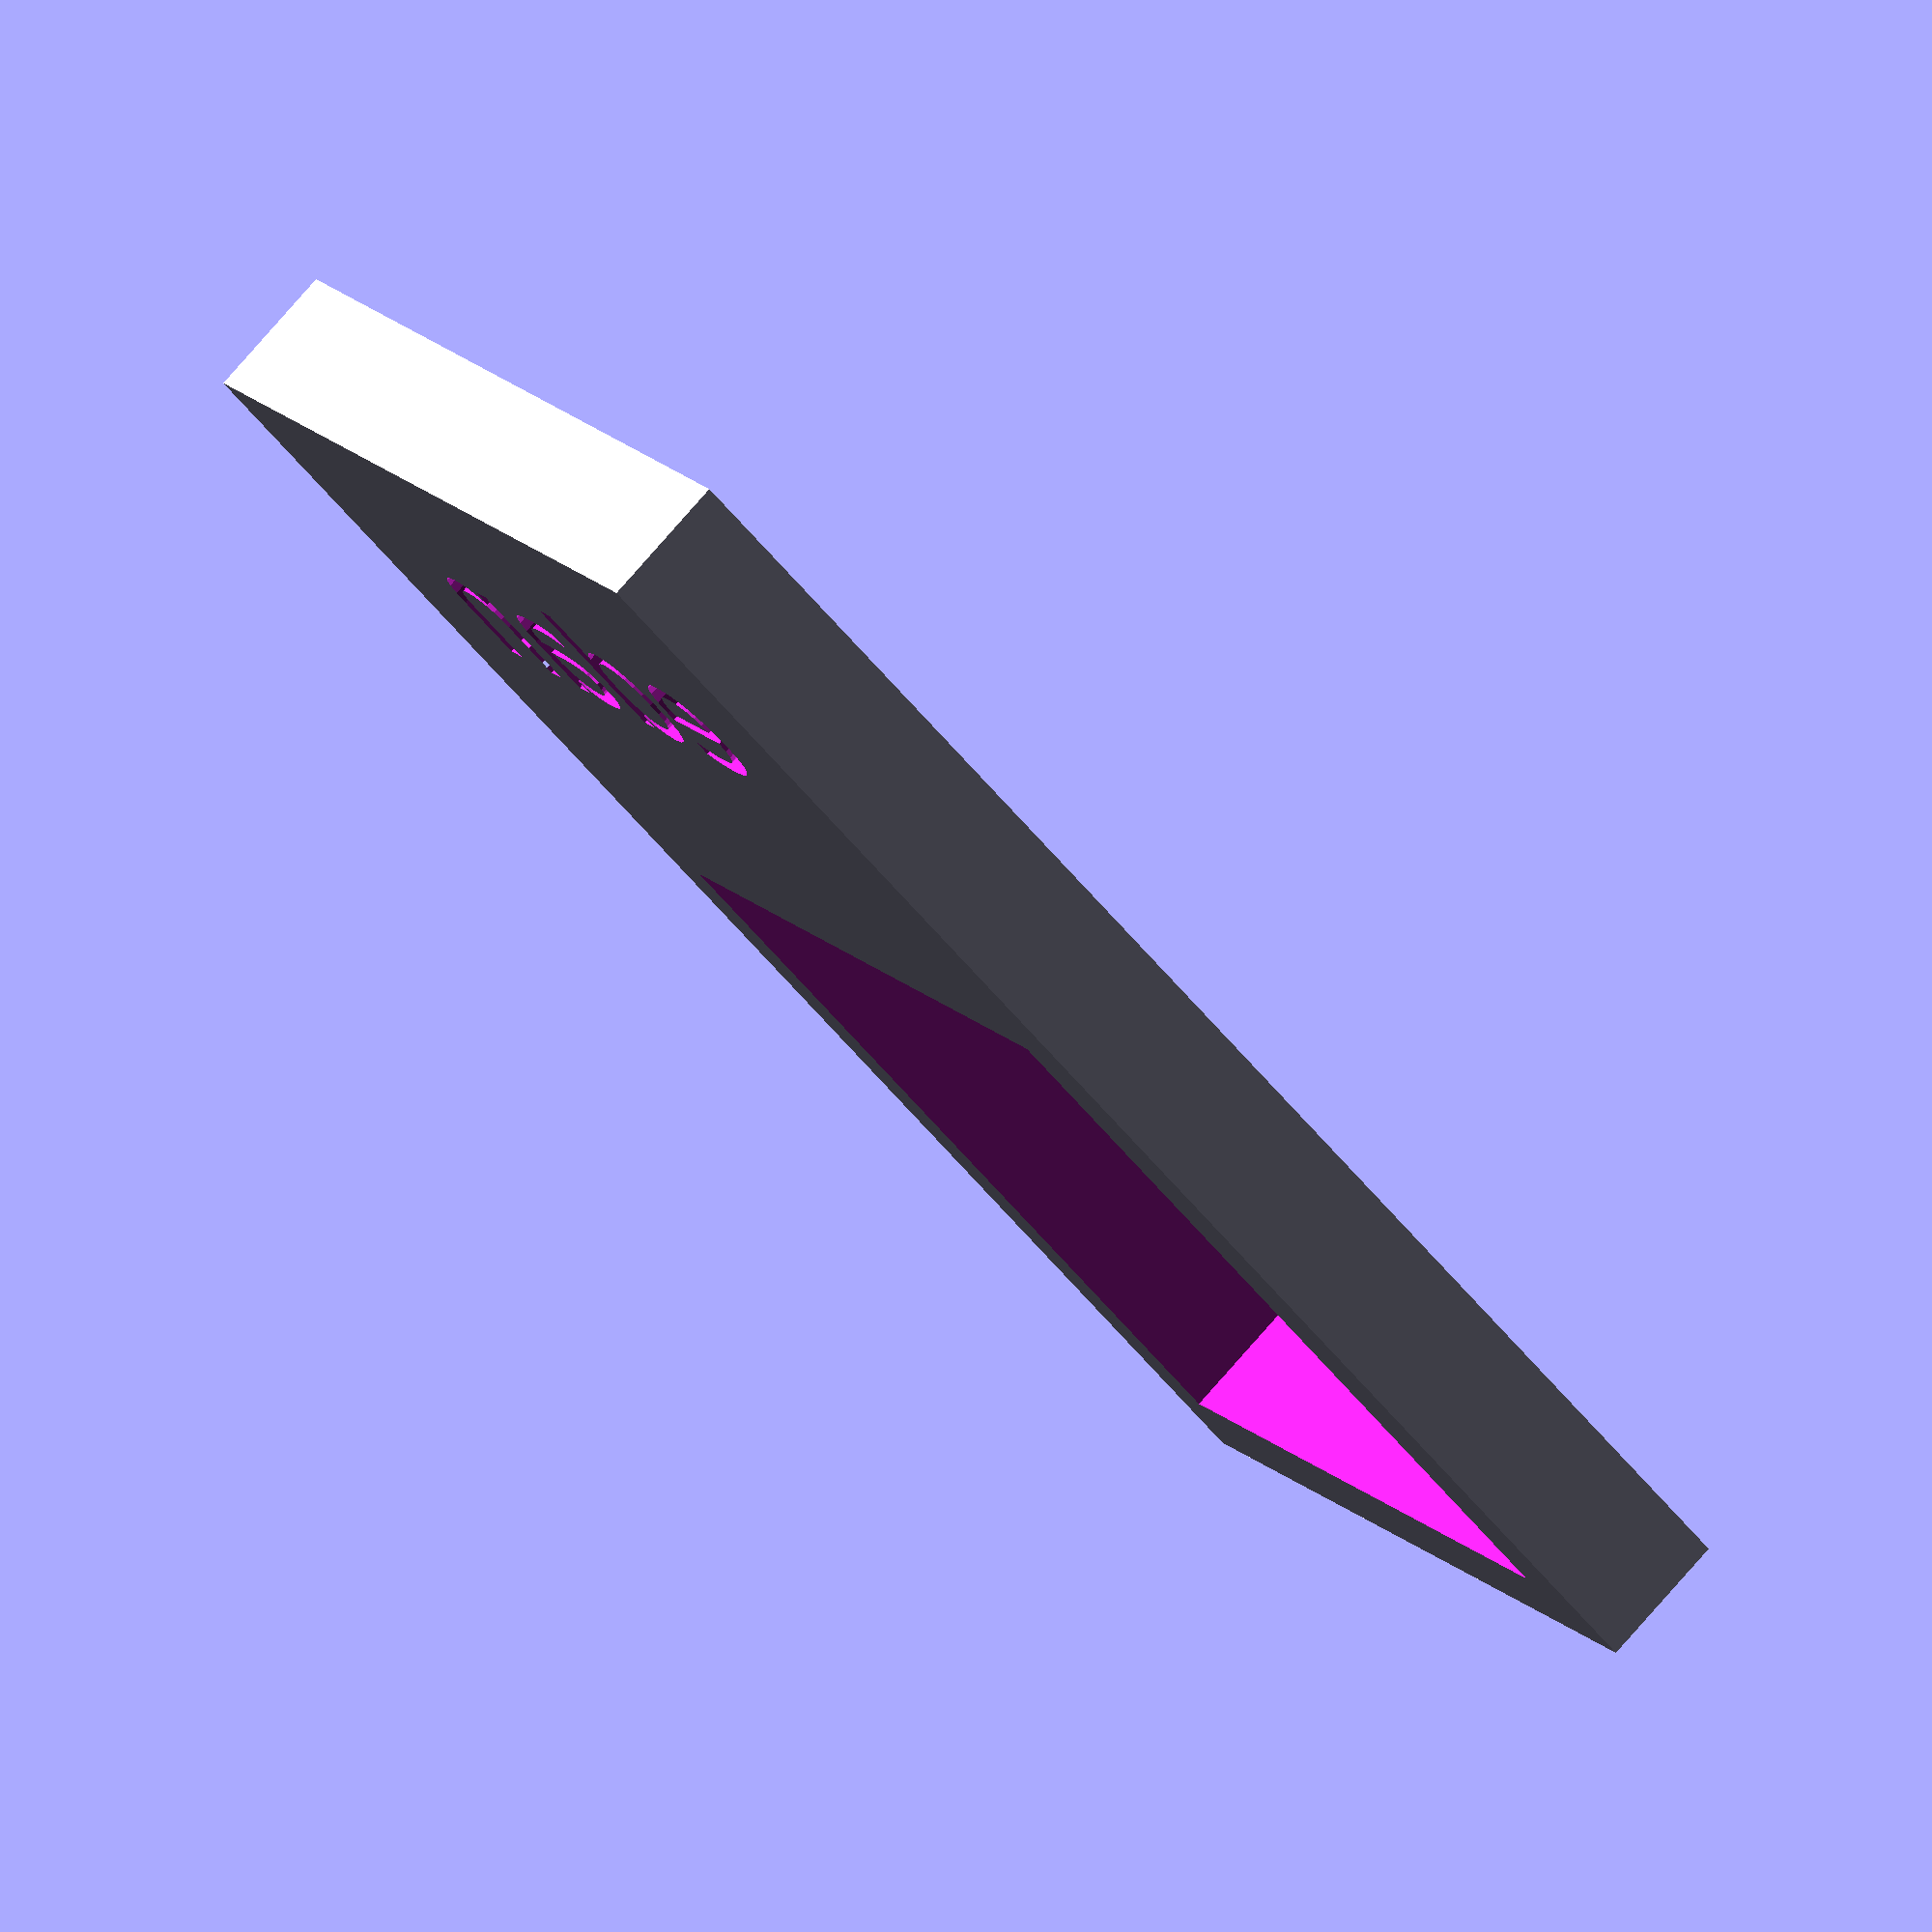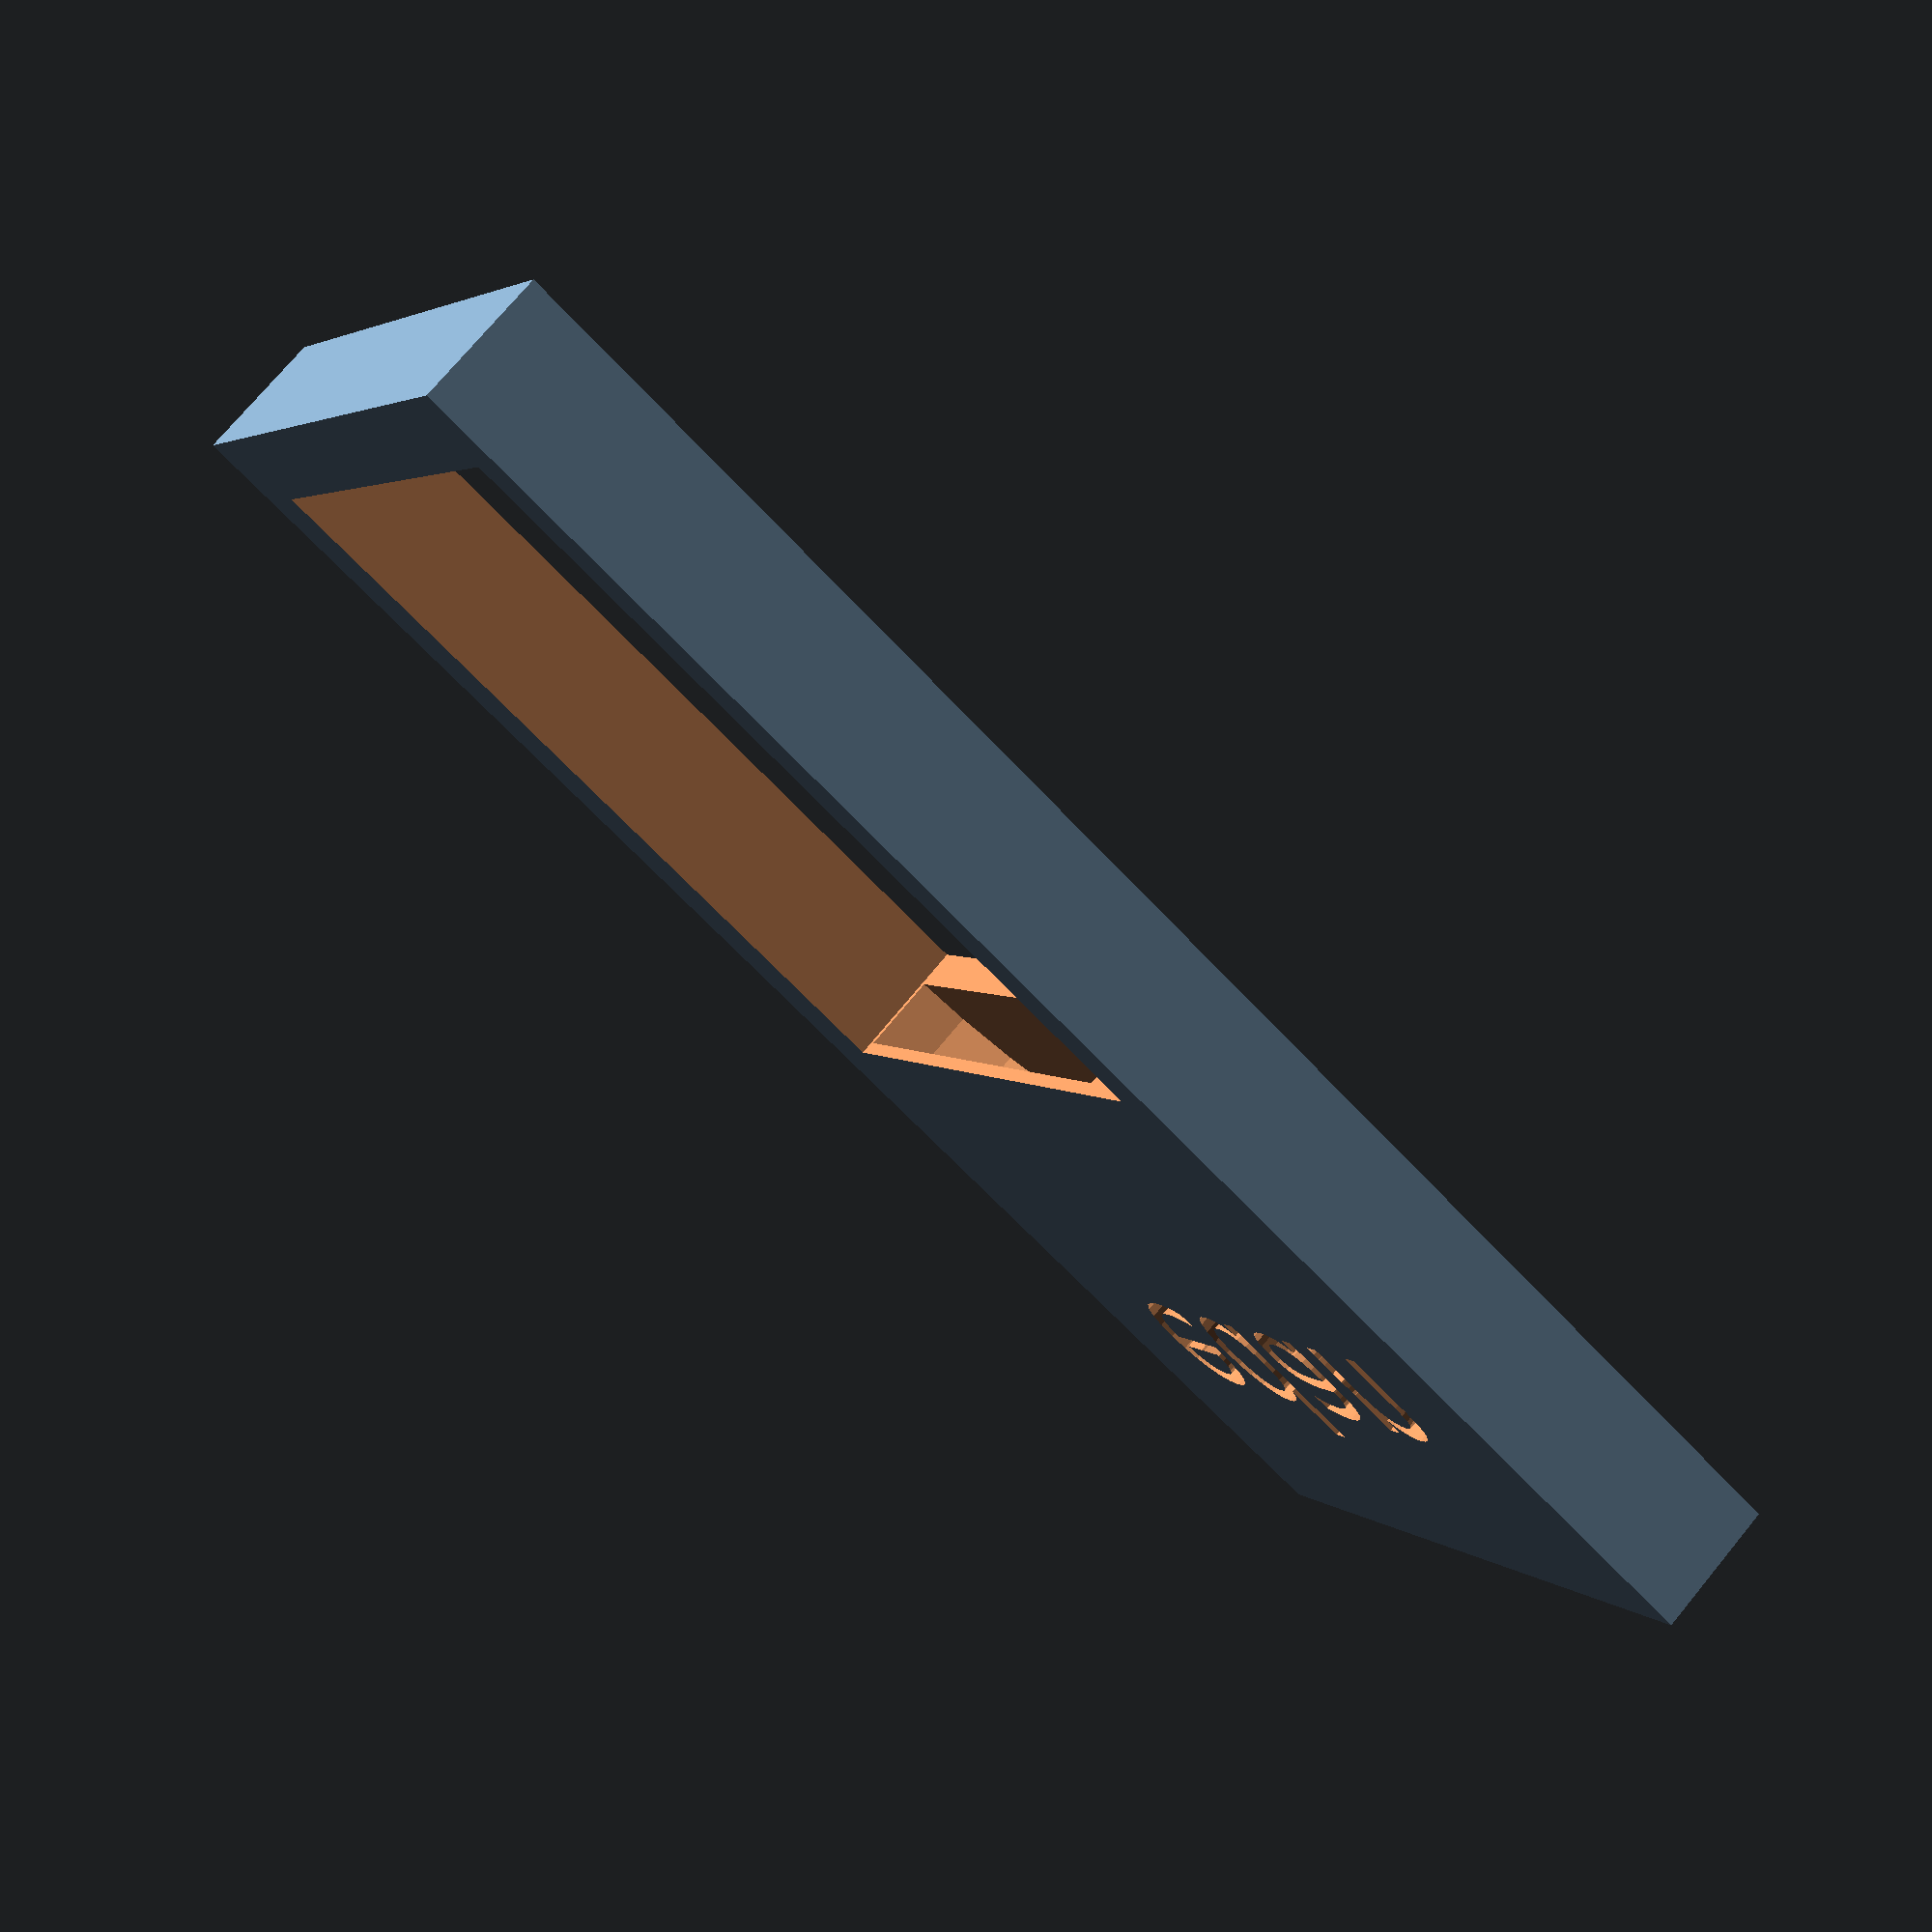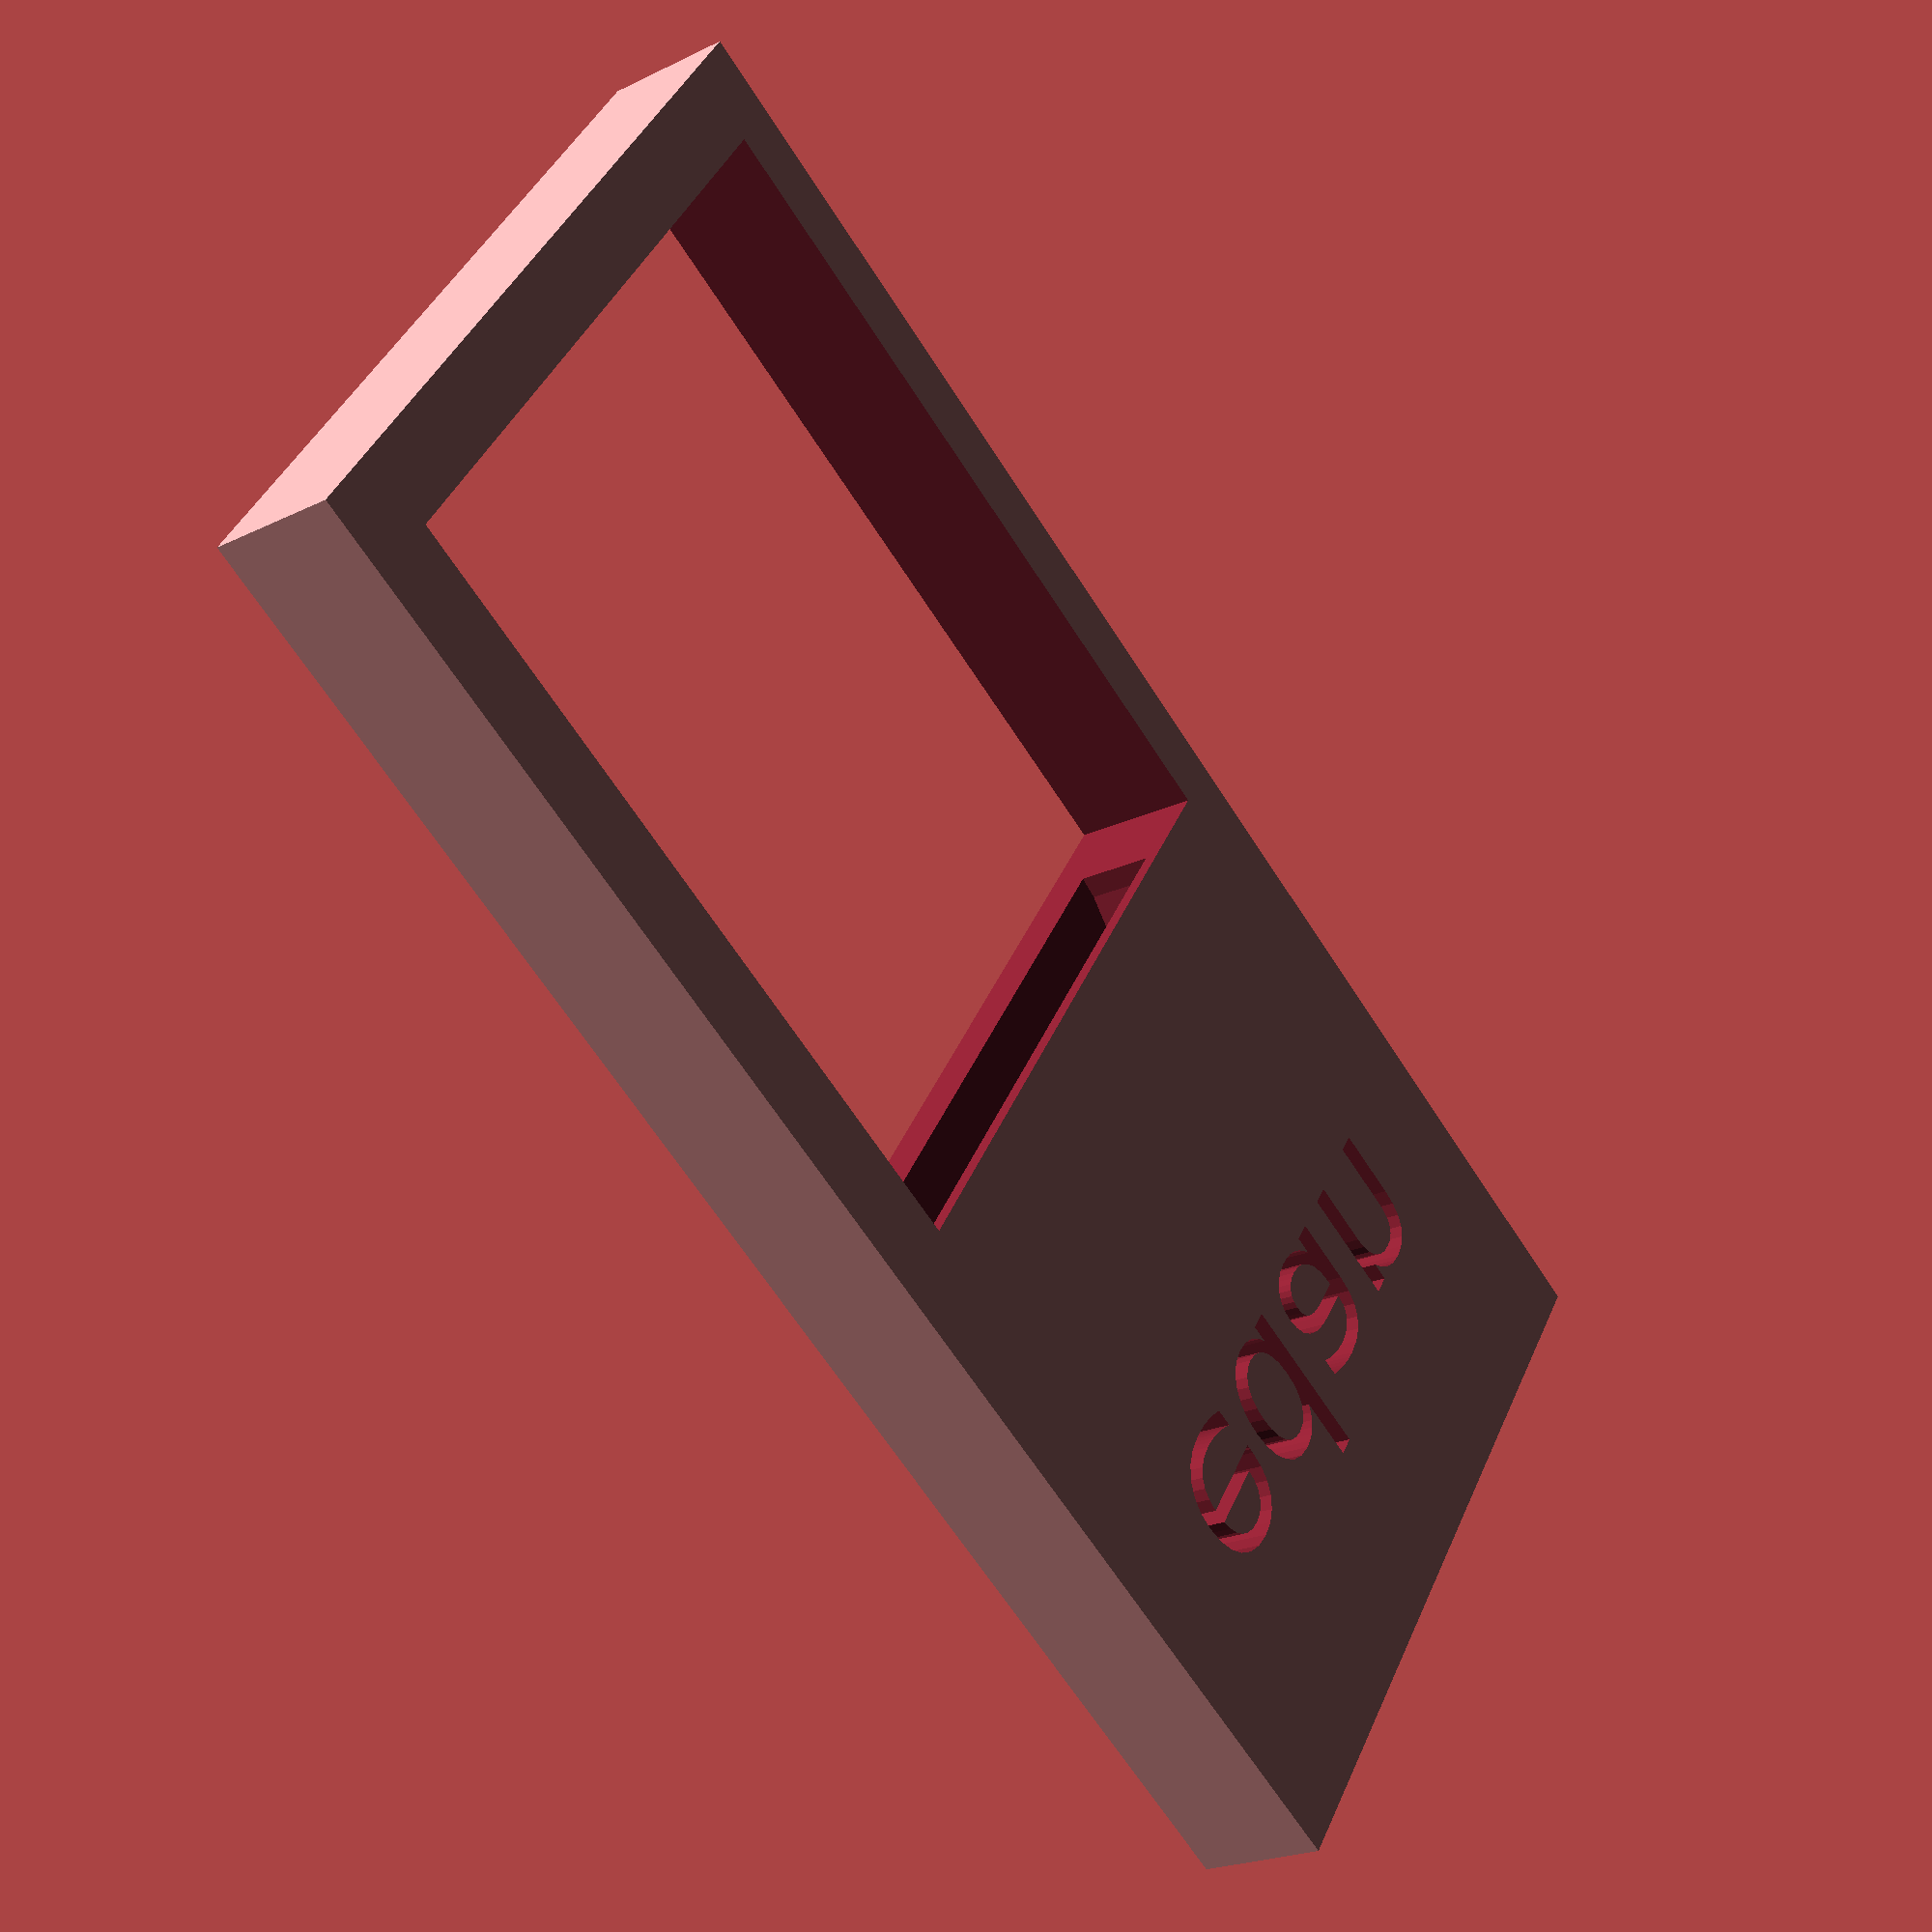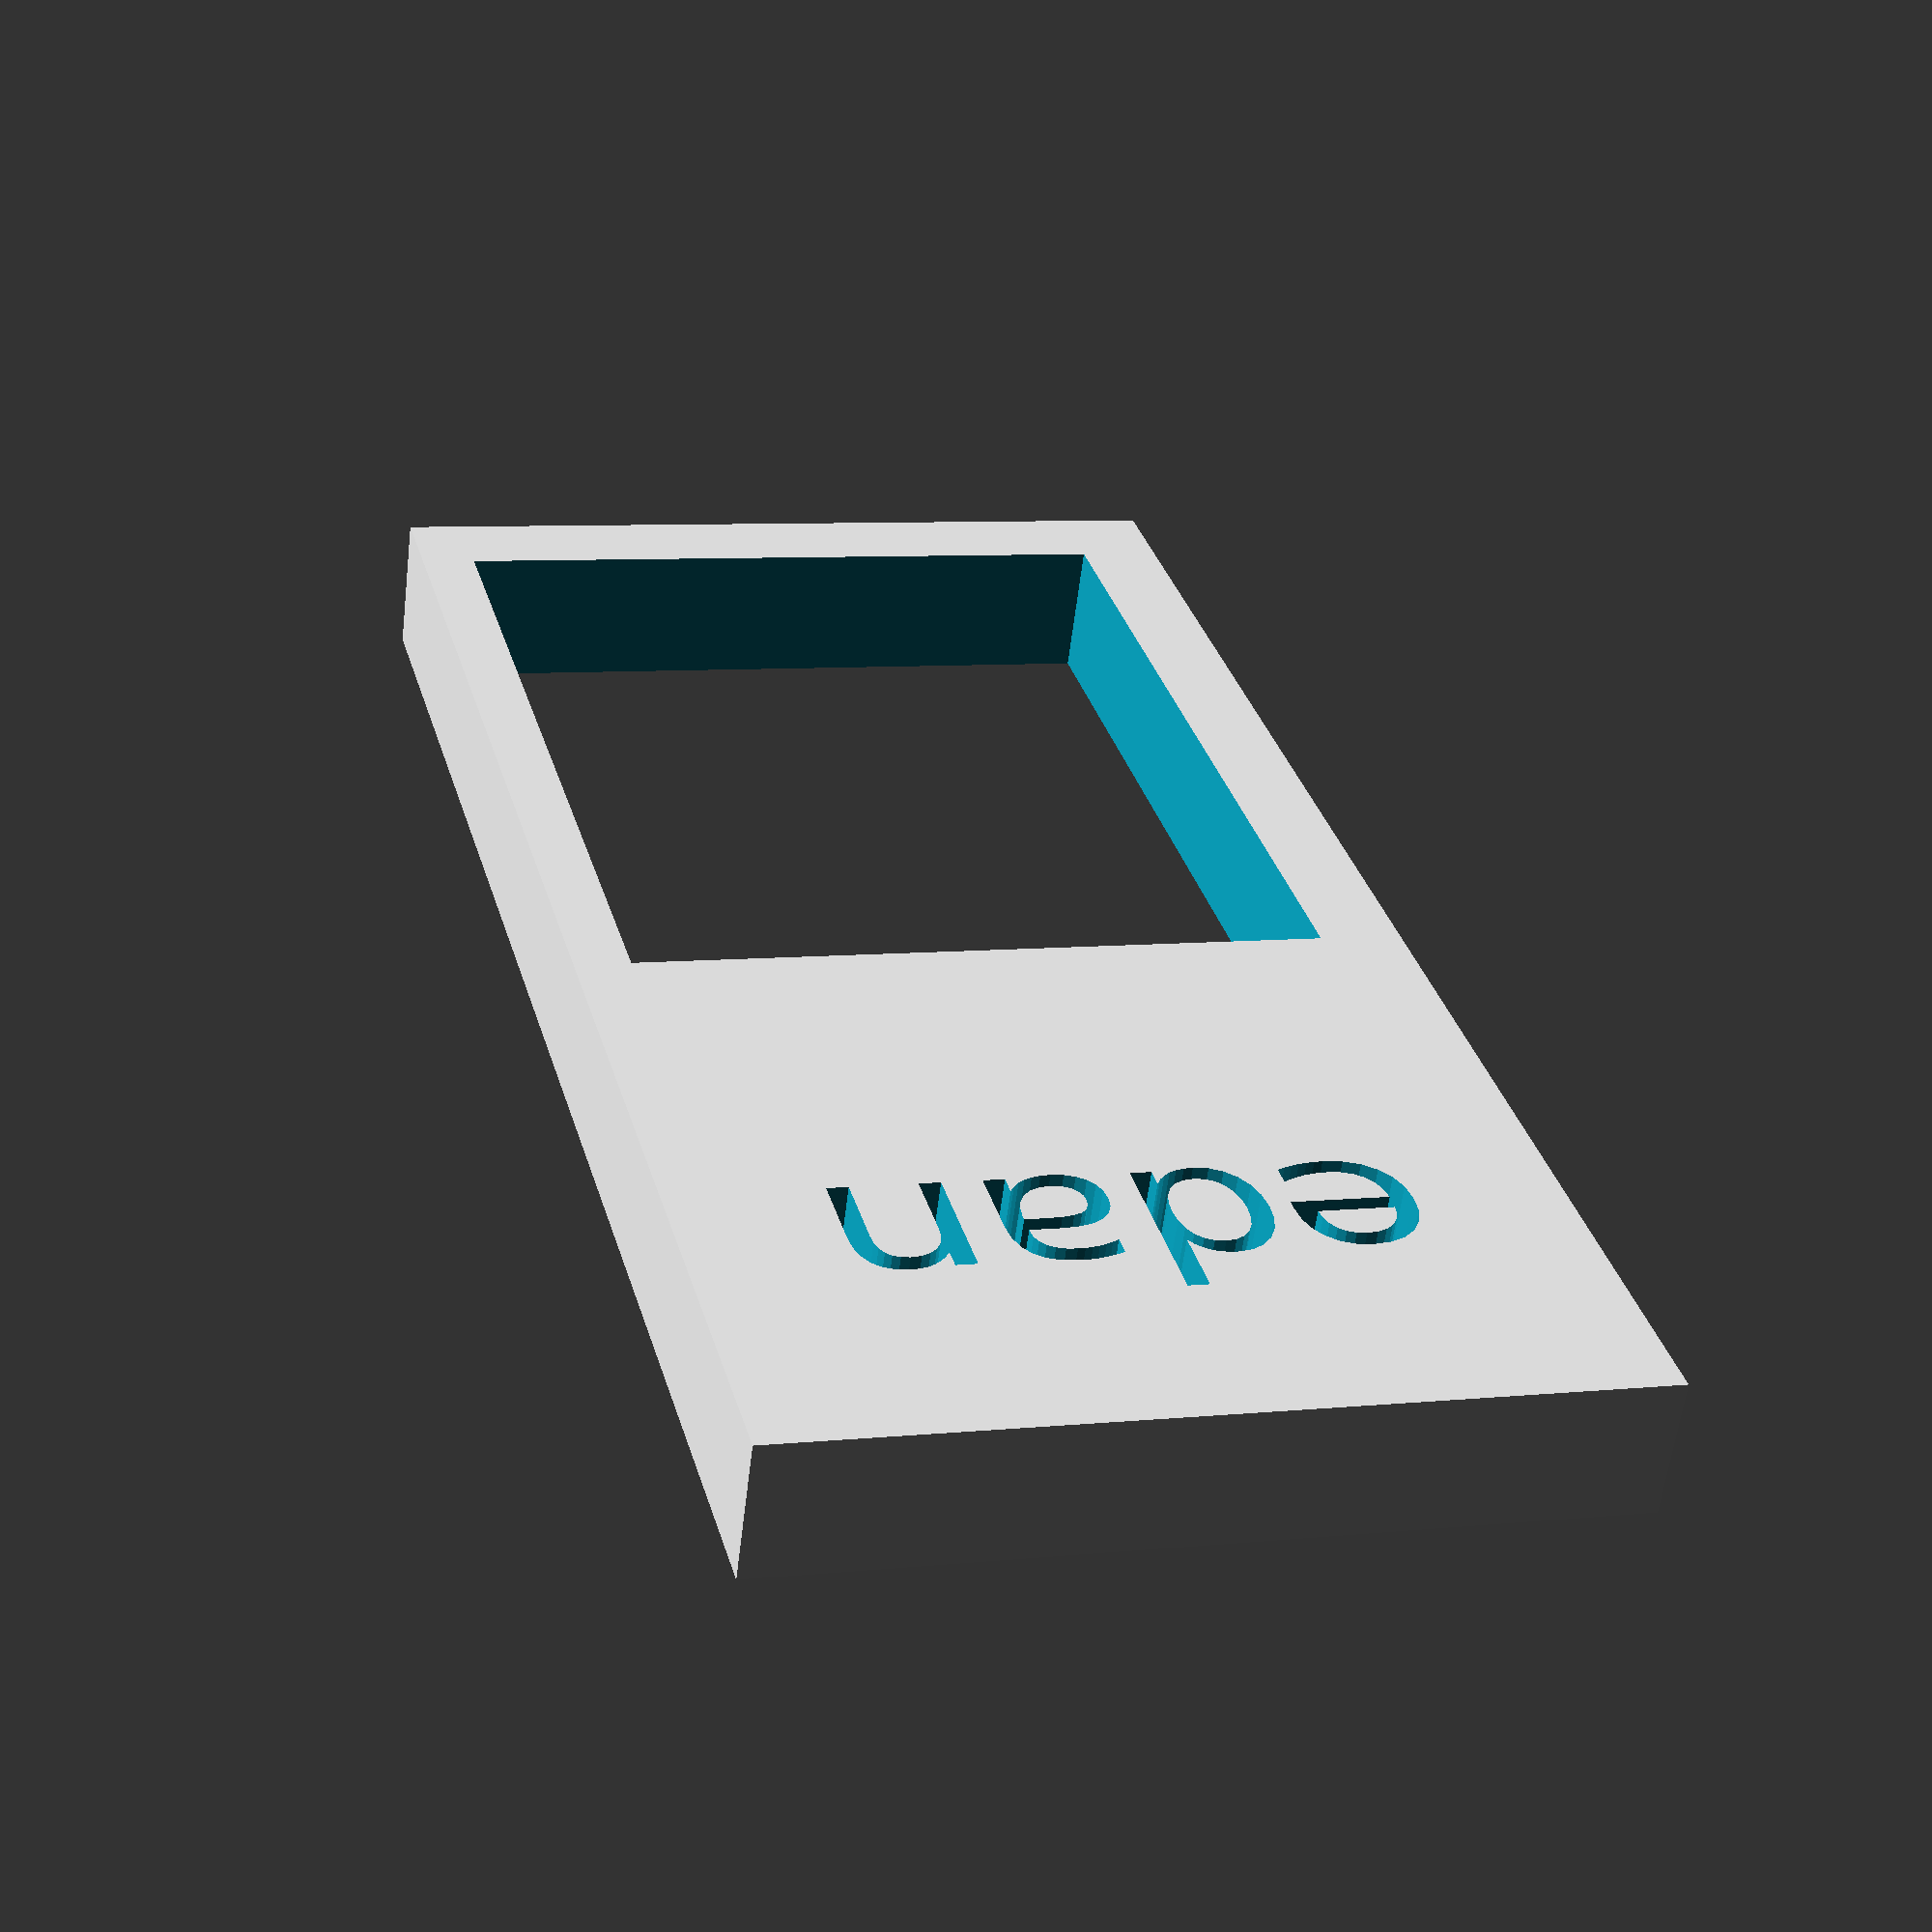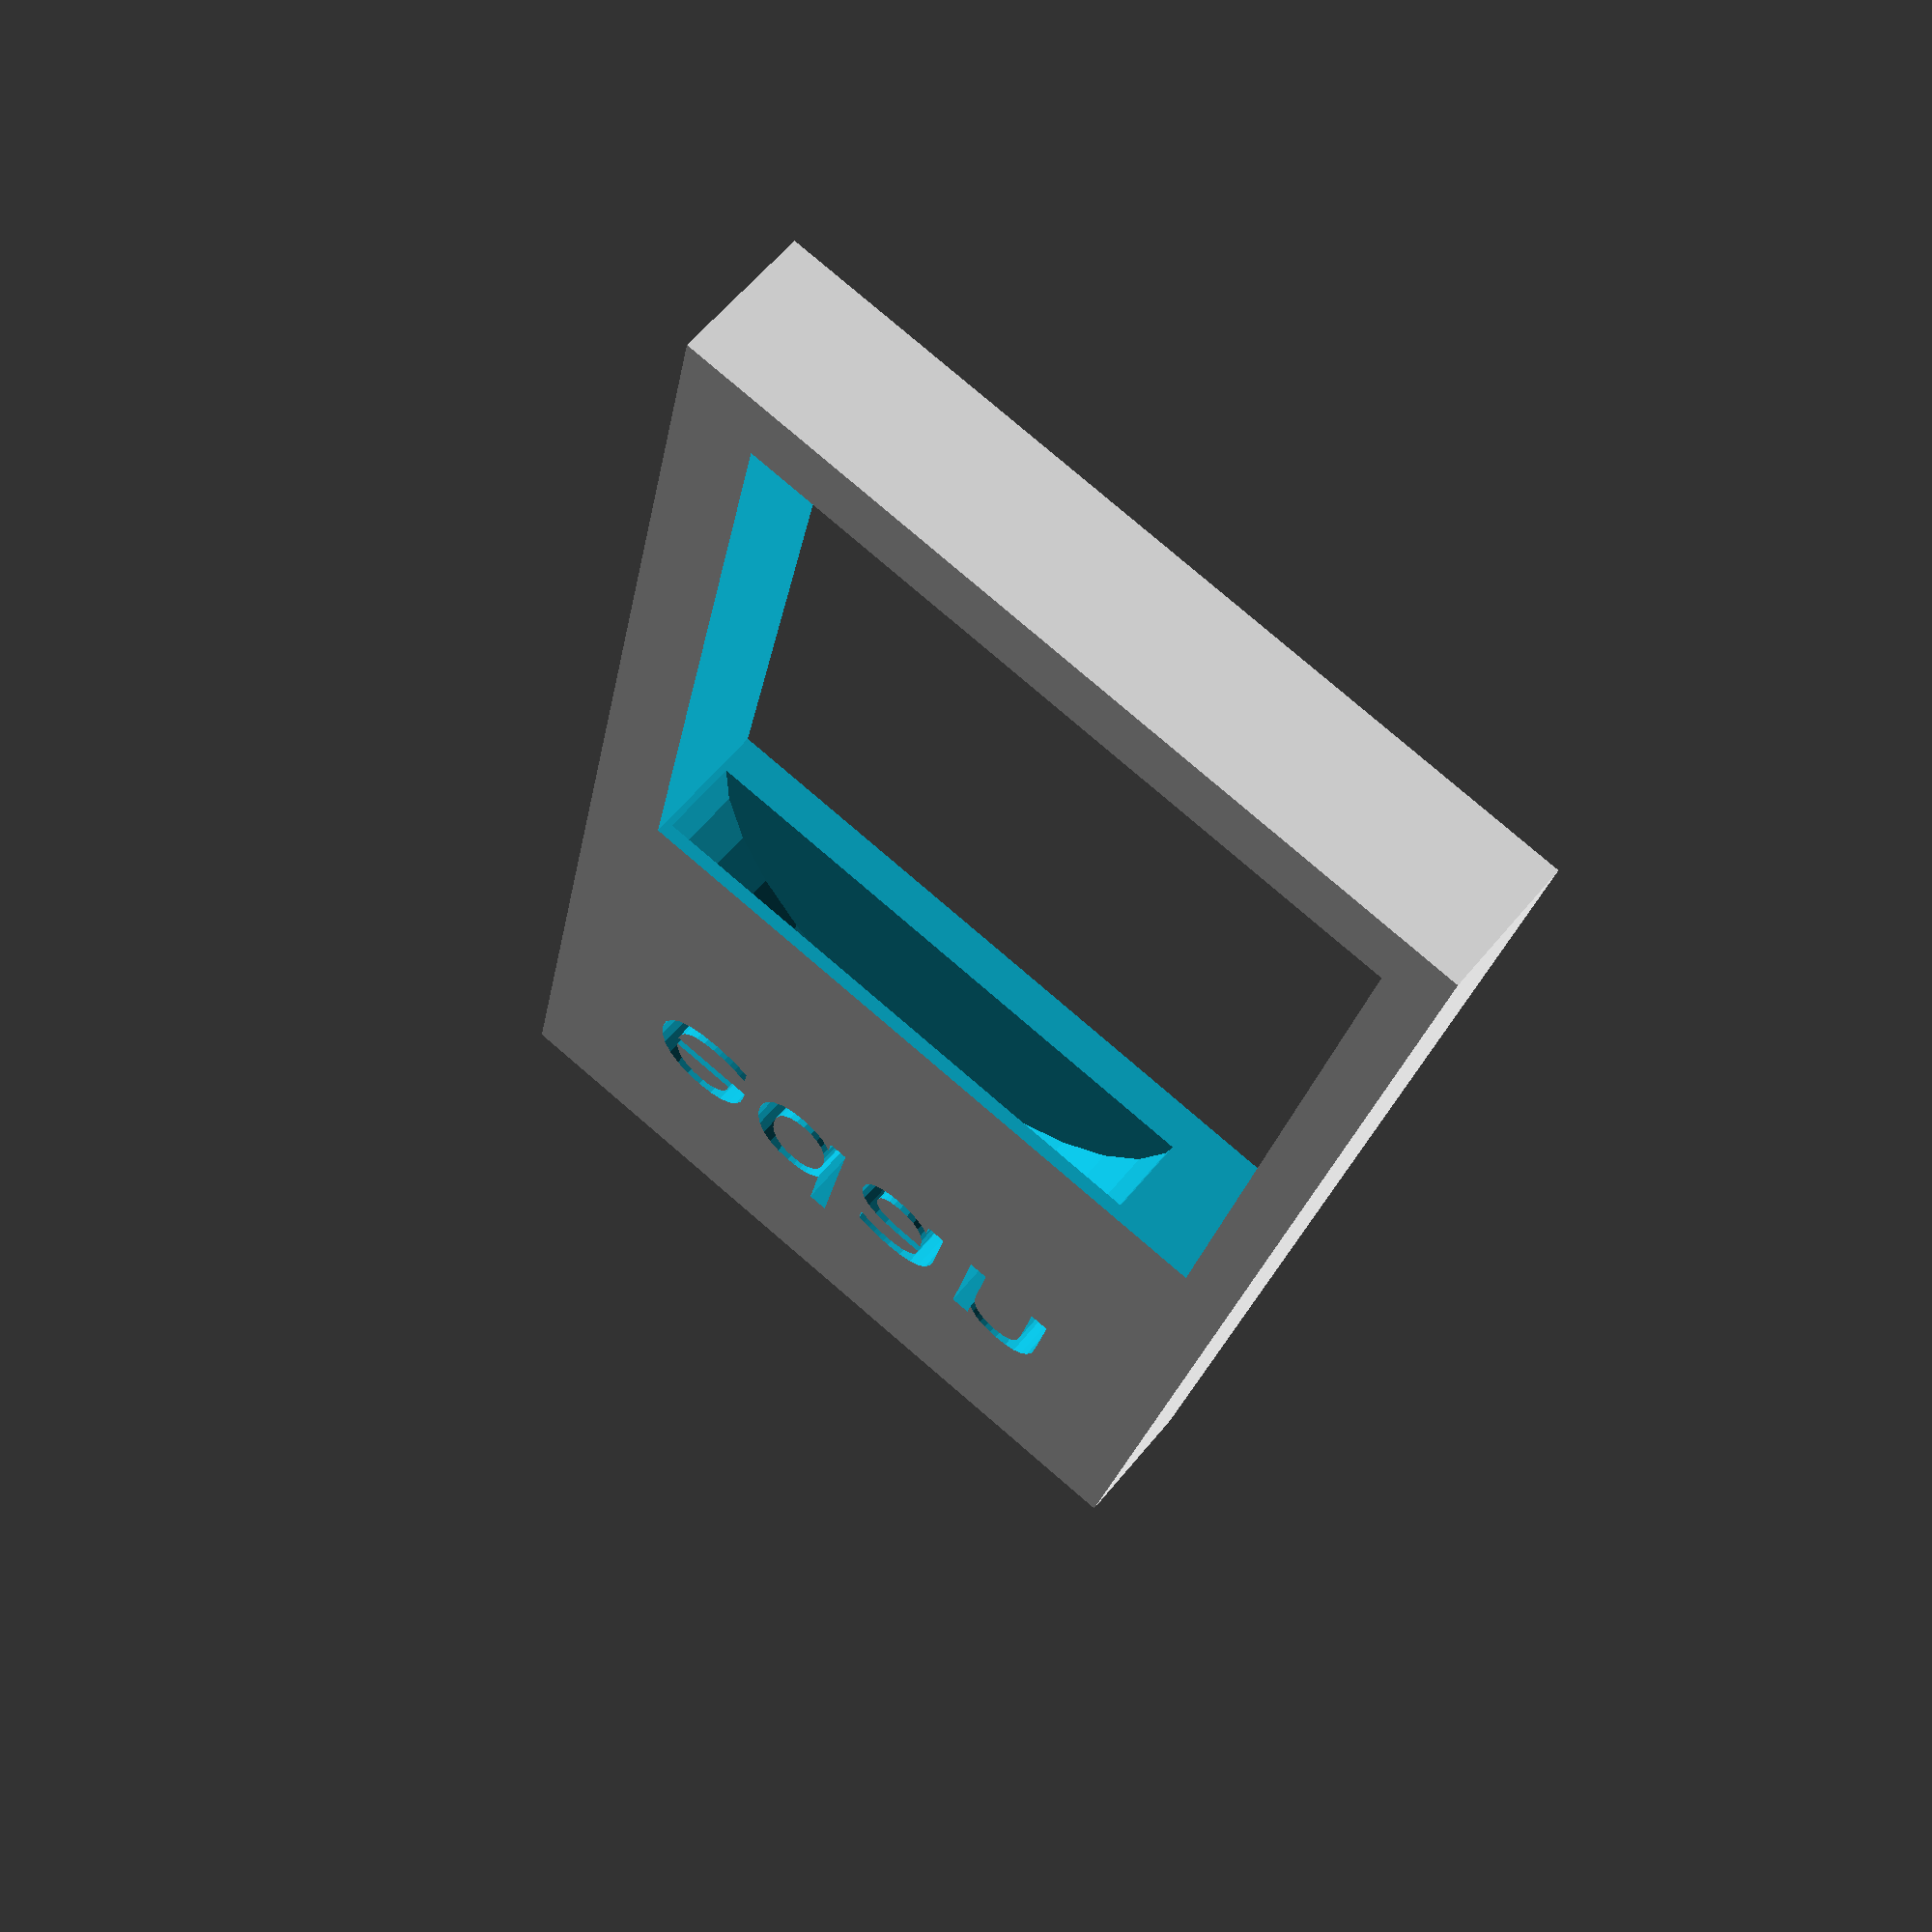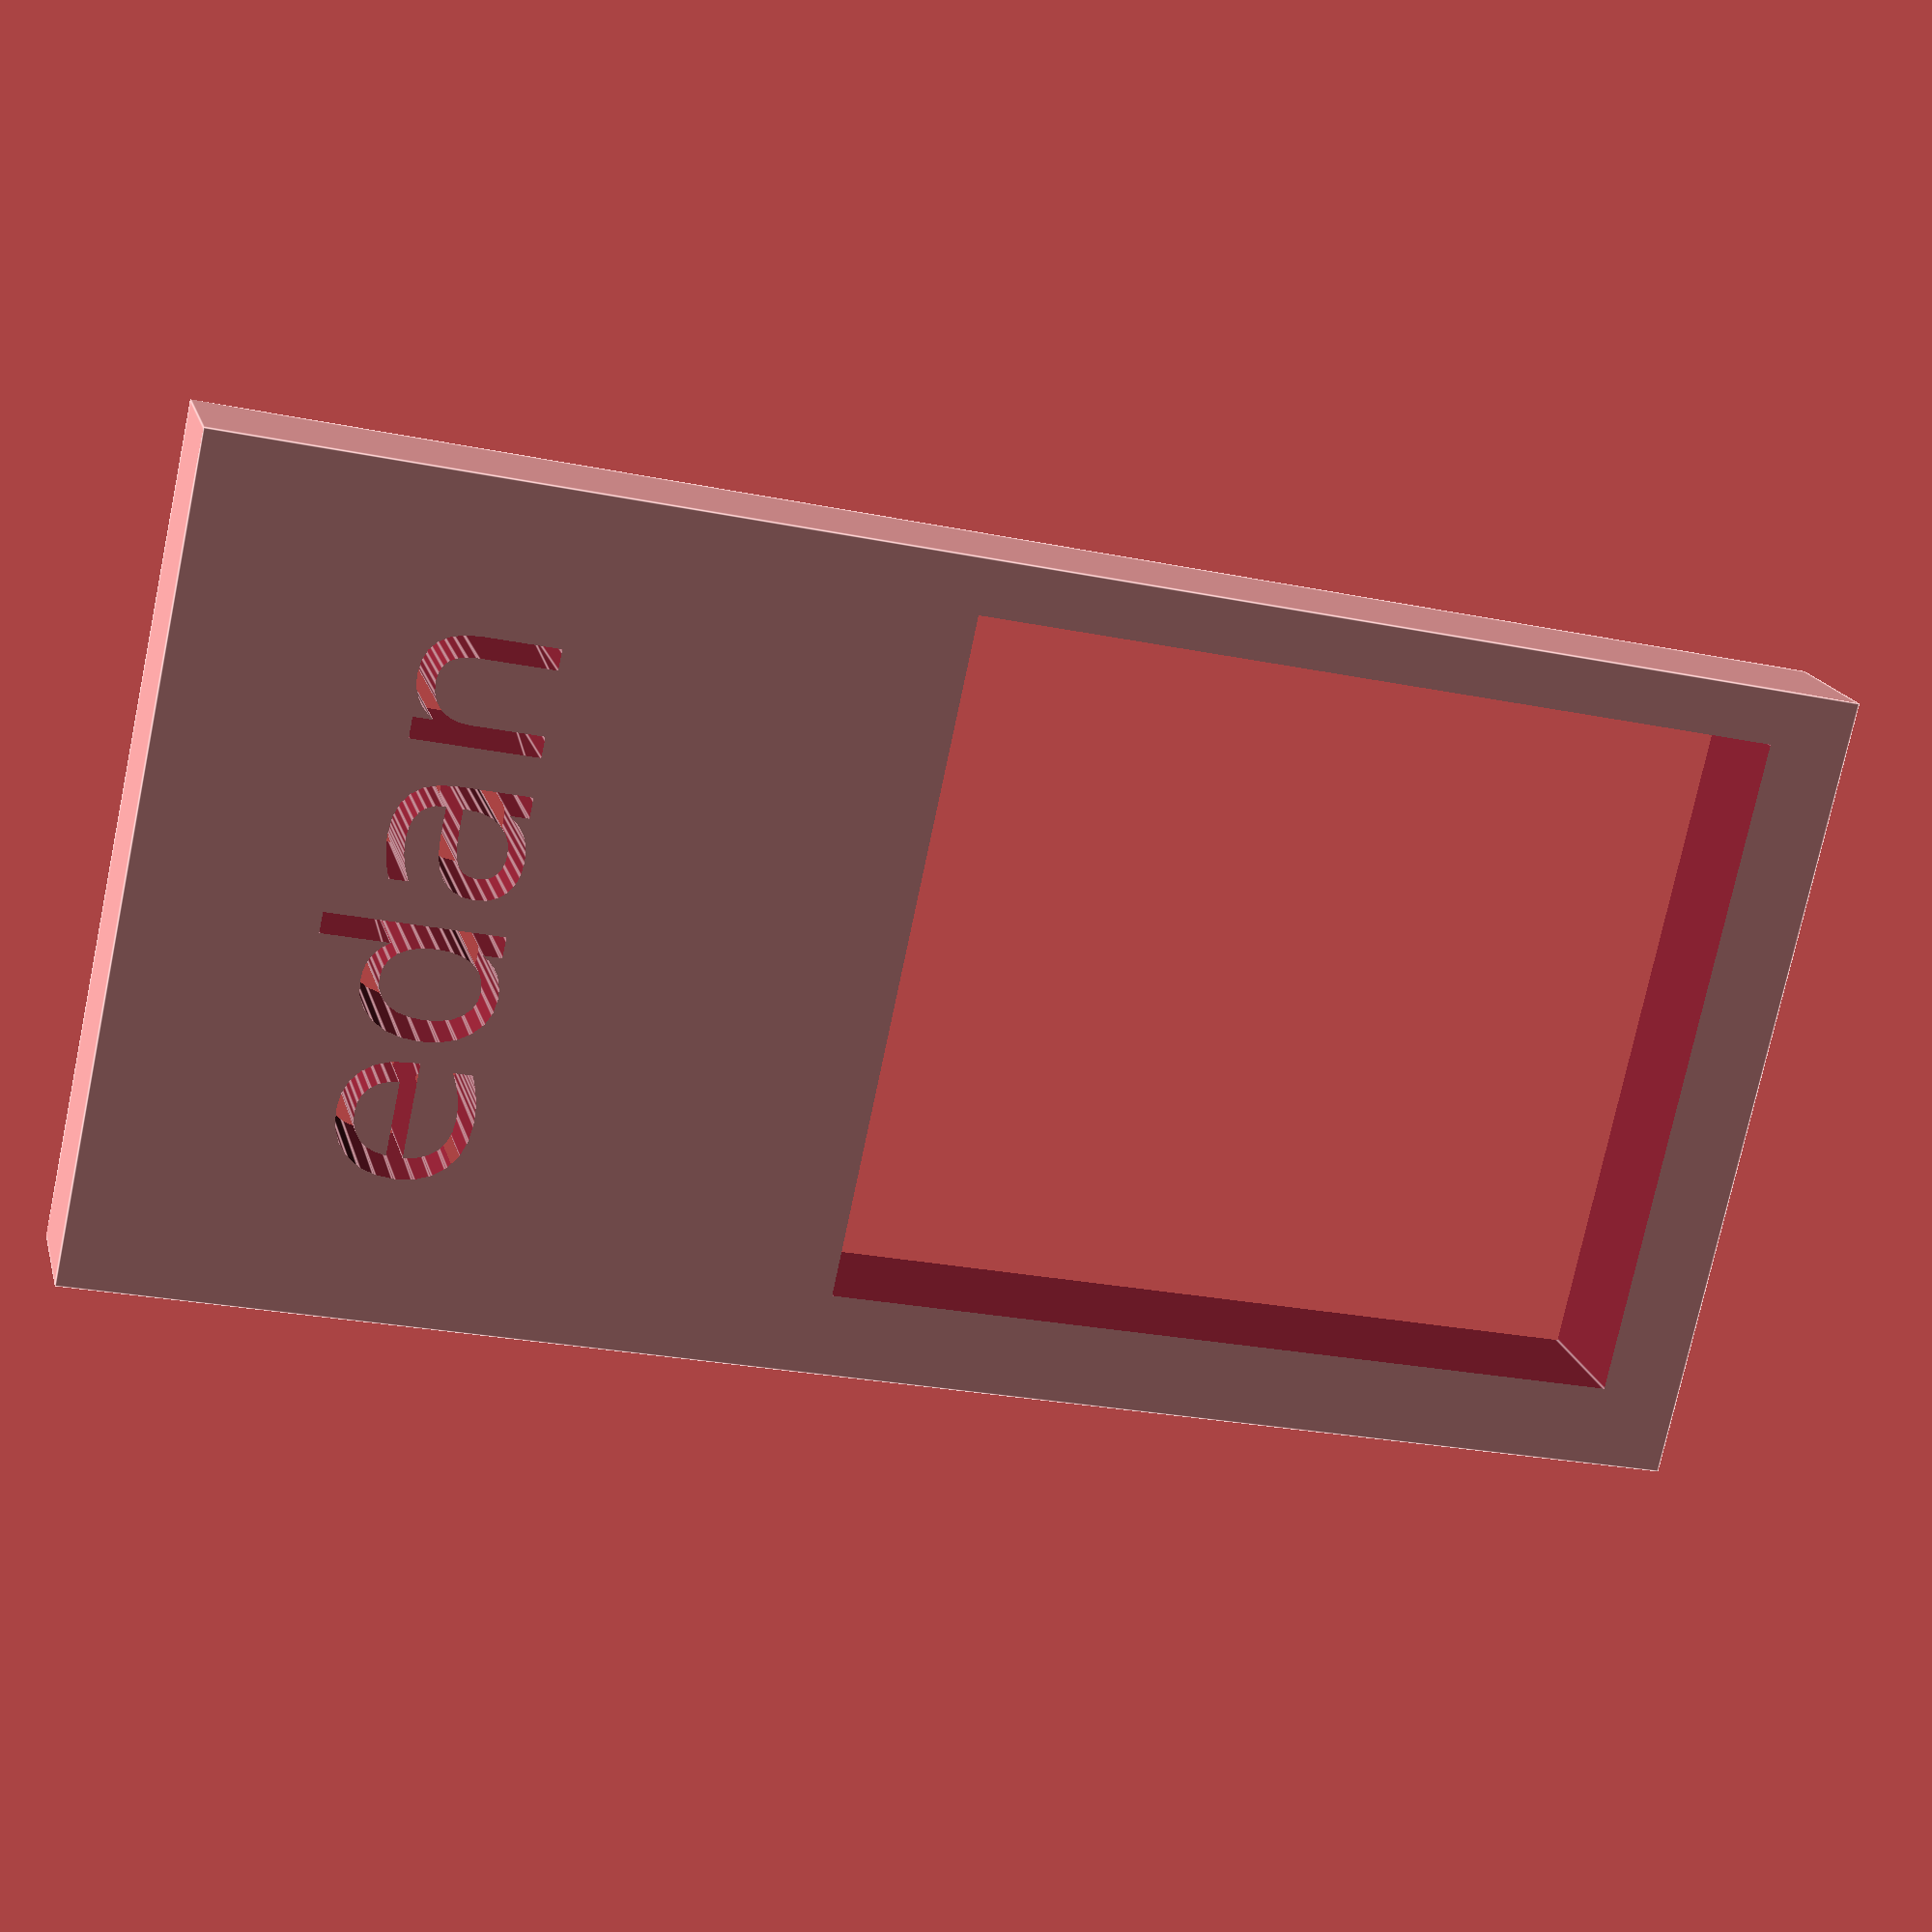
<openscad>


basic_opener("edan");


module basic_opener(letter, size=50) {
    coin_radius = 9;
    coin_height = 2;
    padding = 2.5;
    difference() {
        translate([0,0,size/4]) cube([size/2,size,size/12], center=true); // cube
        translate([-size/4+padding,-size/2+padding,0]) cube([size/2.4,size/2,size]); // frame 
        translate([-size/55,size/40,size/6+padding]) cylinder(h=size/20, r=coin_radius); // coin hole
        translate([0,size/3,size/6]) {
            linear_extrude(height=size, convexity=4)
                text(letter, 
                     size=size*0.1,
                     font="Bitstream Vera Sans",
                     halign="center",
                     valign="center");
        }
    }
}

</openscad>
<views>
elev=101.1 azim=231.8 roll=318.8 proj=o view=wireframe
elev=105.8 azim=61.9 roll=320.4 proj=p view=solid
elev=21.9 azim=235.5 roll=130.5 proj=p view=wireframe
elev=239.1 azim=344.8 roll=186.9 proj=p view=solid
elev=118.5 azim=348.6 roll=320.7 proj=p view=wireframe
elev=342.6 azim=282.3 roll=346.4 proj=p view=edges
</views>
